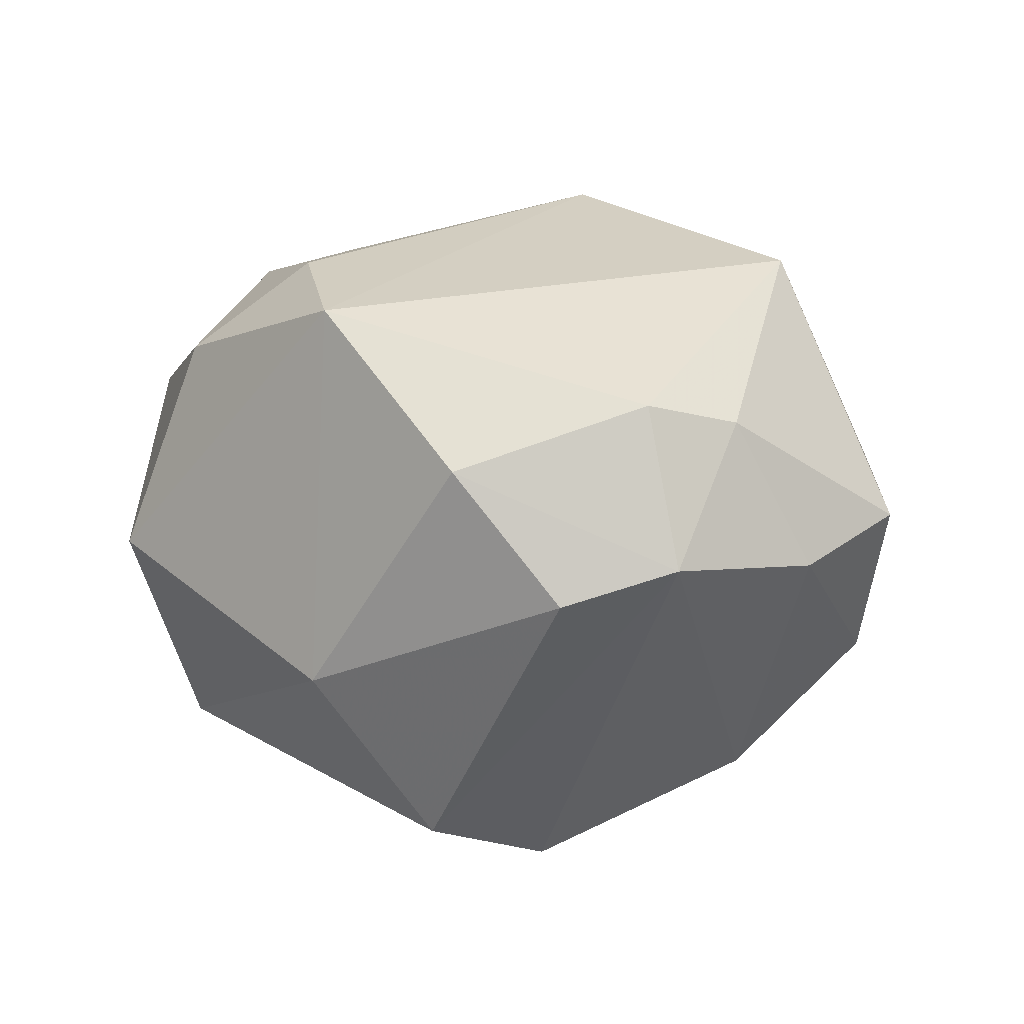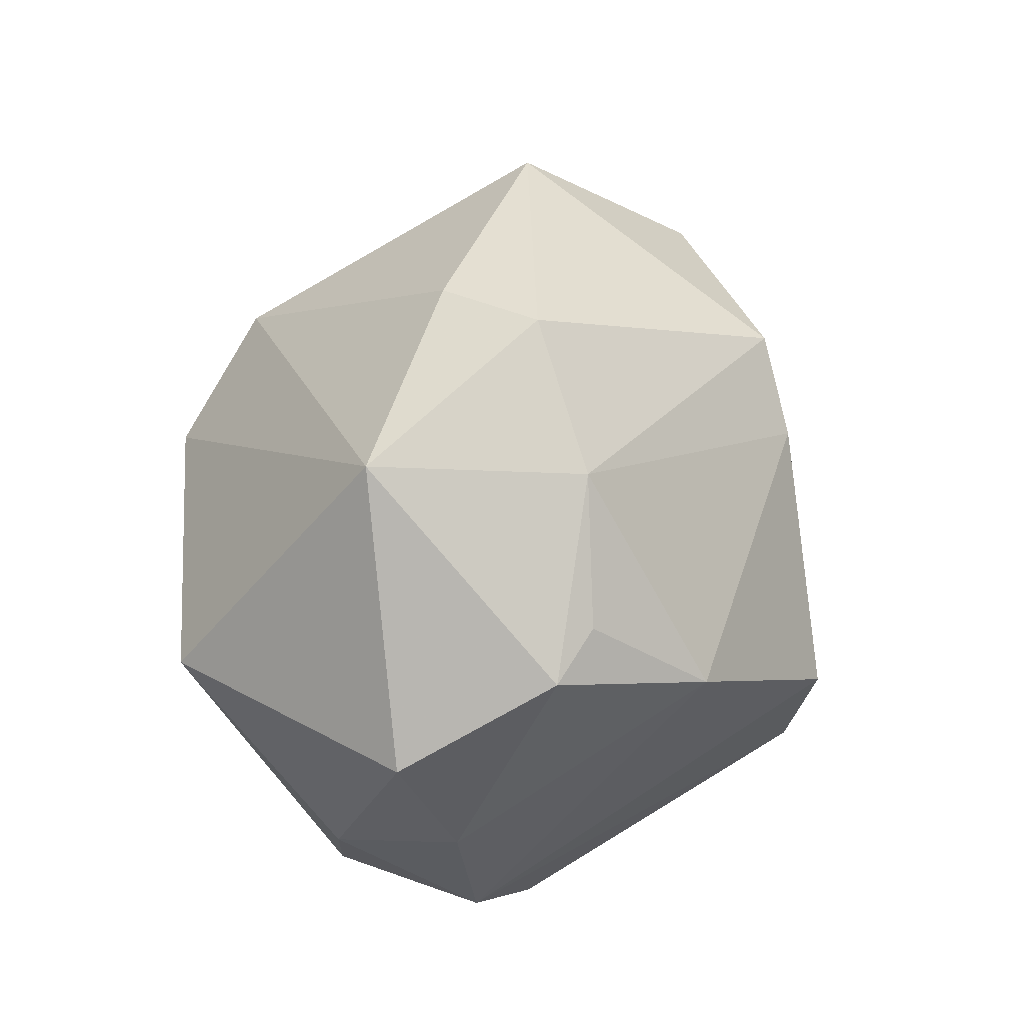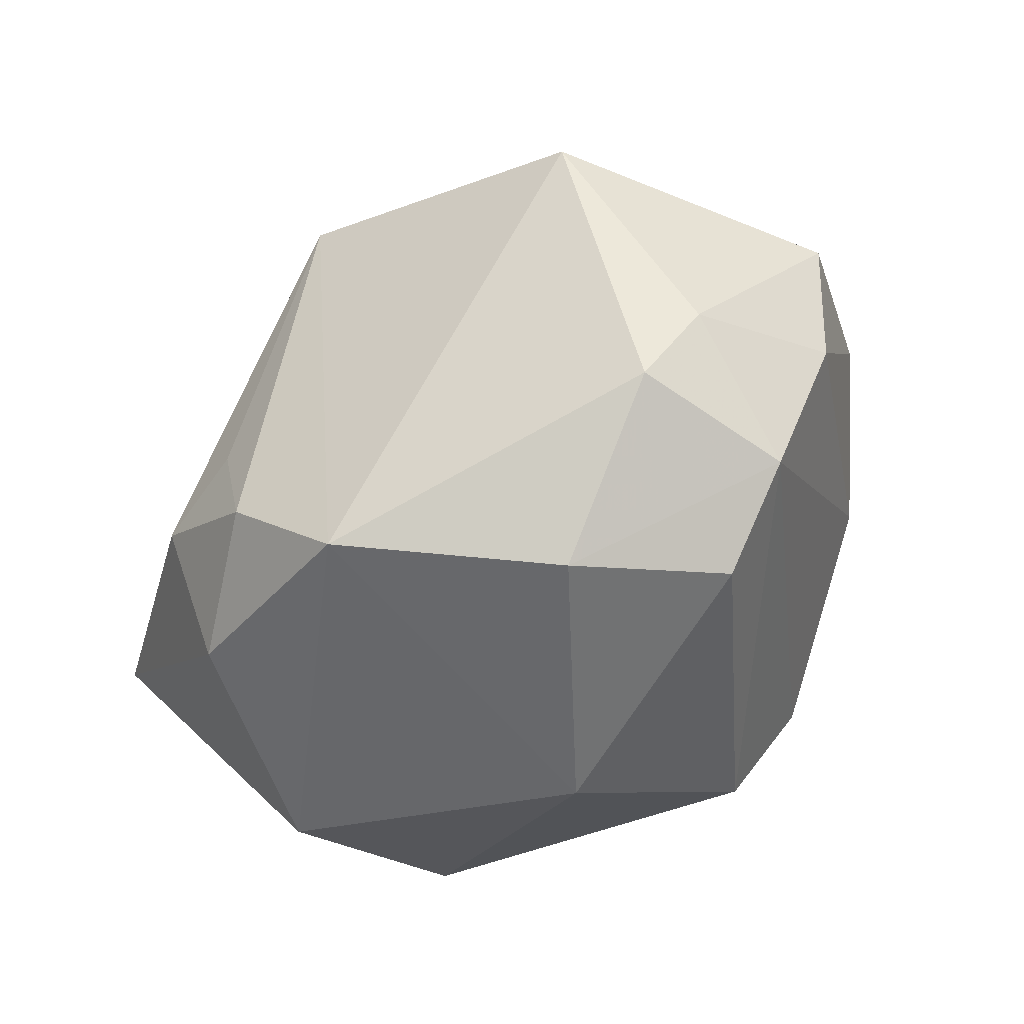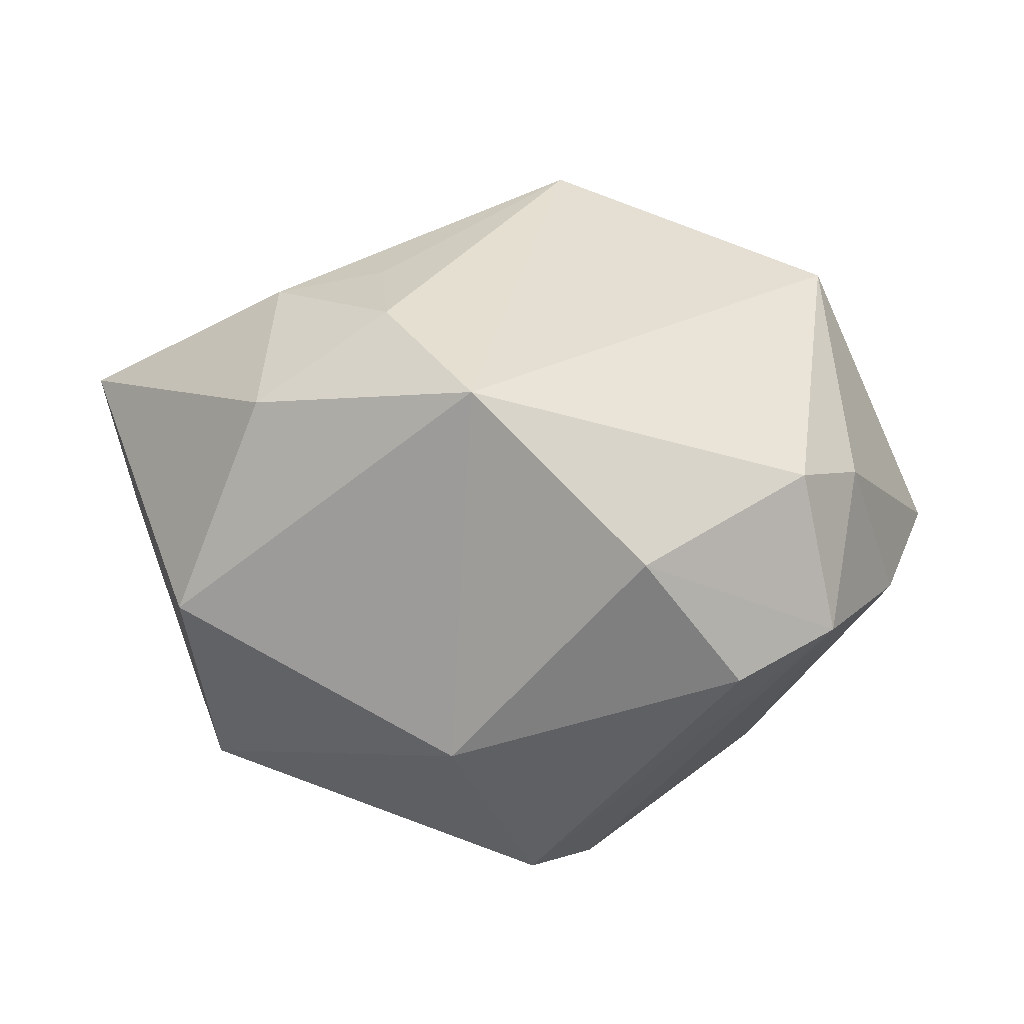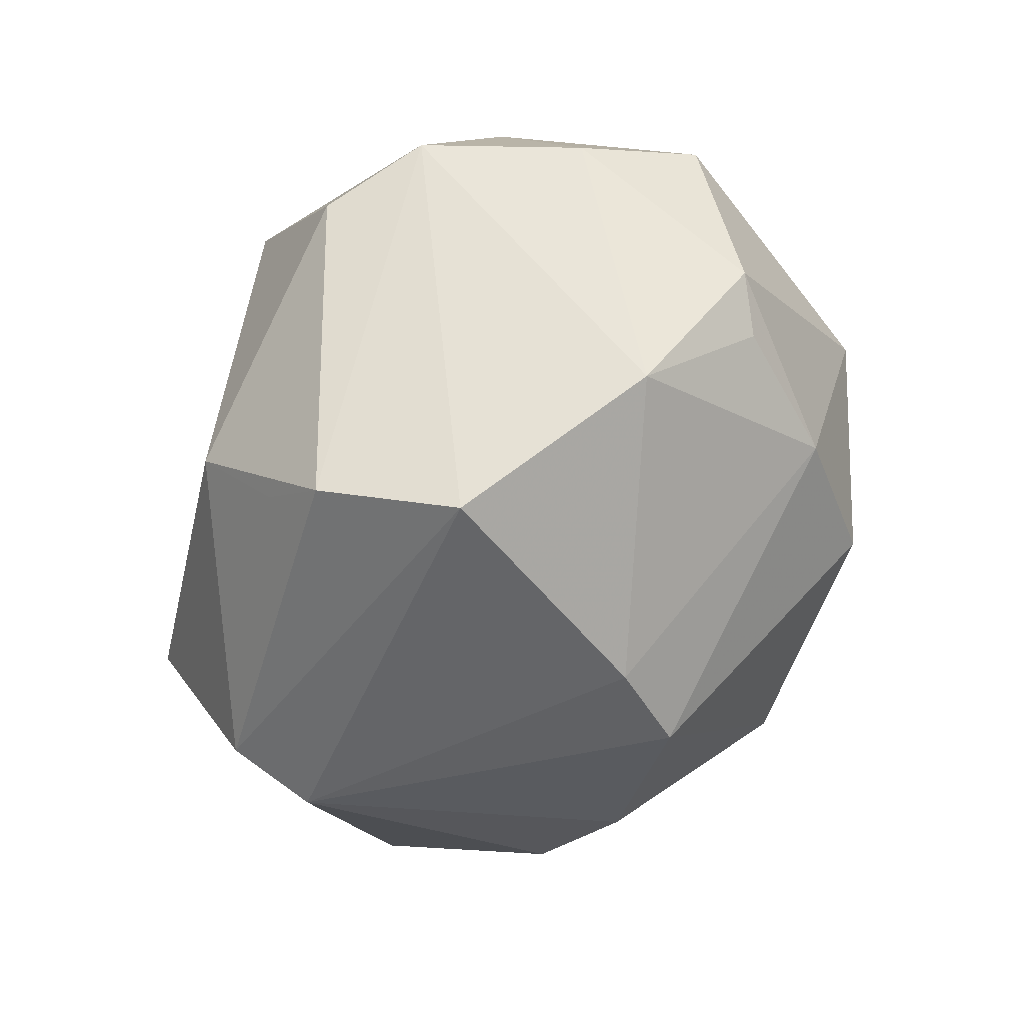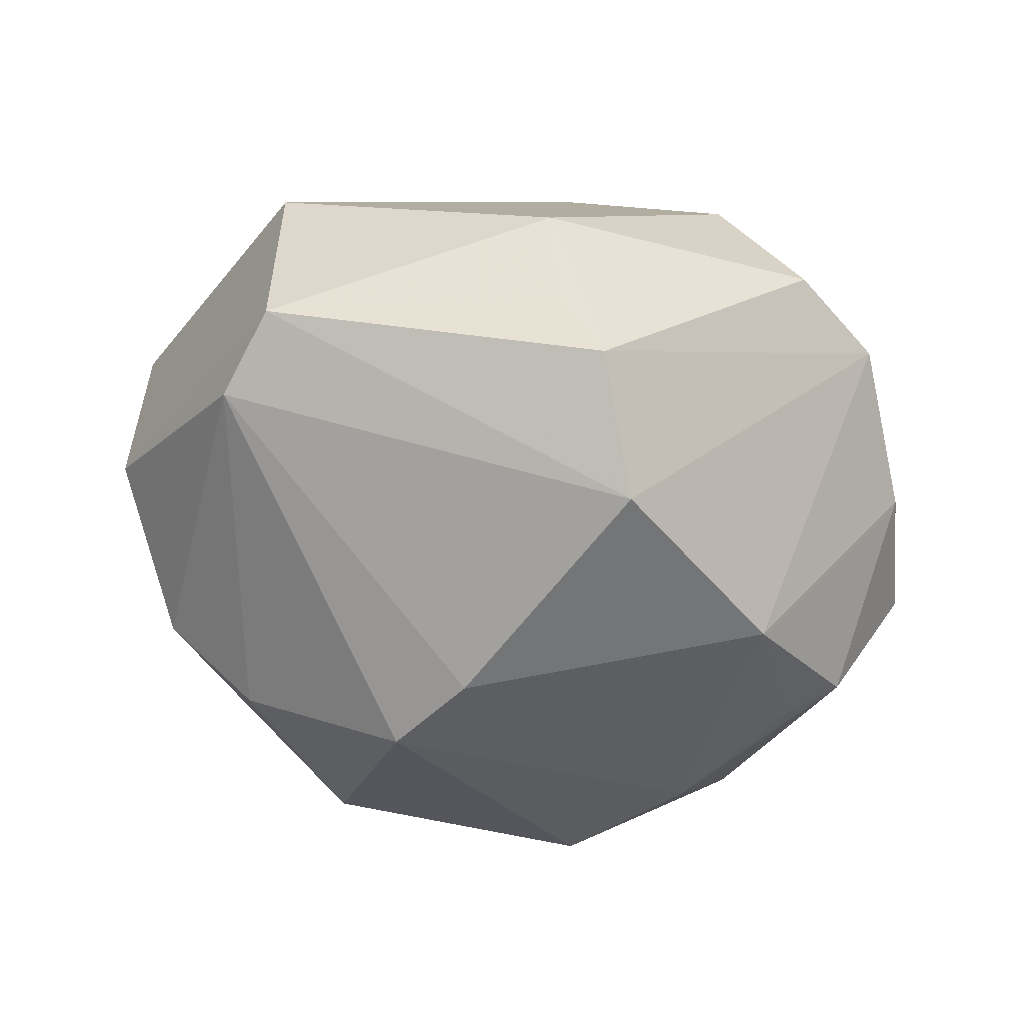
<metadata>
{"format":"obj","ext":"obj","renderer":"f3d","projection":"perspective","resolution":1024,"background":"white","views":[{"elev":2.8,"azim":26.5,"up":"+Z"},{"elev":32.2,"azim":103.3,"up":"+Y"},{"elev":-64.2,"azim":43.2,"up":"+Y"},{"elev":-74.0,"azim":-0.4,"up":"+Y"},{"elev":-70.8,"azim":60.9,"up":"+Z"},{"elev":-80.0,"azim":-16.8,"up":"+Z"}]}
</metadata>
<code>
v -0.001346 0.01718 -0.03312
v 0.01352 -0.0397 0.005902
v -0.04363 0.01244 0.01262
v 0.03533 -0.0001803 0.02944
v -0.003374 -0.0268 -0.02844
v 0.04357 -0.0131 -0.004607
v 0.03486 -0.02935 -0.00449
v -0.03435 -0.01568 -0.02458
v -0.04723 0.01051 -0.001877
v 0.005208 0.01062 0.03893
v -0.01514 -0.011 0.03147
v 0.03646 0.01281 -0.0179
v -0.02433 0.03015 -0.01602
v -0.02827 -0.02531 0.01966
v -0.03719 -0.02634 -0.003439
v 0.01356 0.03875 0.004042
v 0.002244 -0.0233 -0.03557
v 0.01824 0.0389 -0.007615
v 0.03109 -0.02877 0.01285
v -0.006724 0.02636 -0.02908
v 0.04863 -0.0003786 0.0004903
v -0.02688 -0.01119 0.02912
v -0.006839 -0.03439 -0.01767
v 0.03598 0.02908 0.006614
v 0.02804 0.02652 -0.01535
v -0.0494 -0.0001116 0.01619
v -0.004775 -0.035 0.02324
v 0.03777 -0.0204 0.01102
v -0.0463 0.01179 0.006207
v 0.04177 0.00875 -0.01522
v -0.004291 0.0228 0.0324
v -0.01422 -0.0229 0.02926
v -0.03579 0.02629 -0.008756
v -0.03636 -0.005264 -0.02431
v -0.009897 0.04413 2.85e-05
v 0.02413 -0.03566 -0.008248
v 0.02908 0.002511 -0.0292
v 0.009339 -0.009414 -0.03972
f 37 7 38
f 26 31 3
f 3 31 35
f 22 31 26
f 10 31 22
f 12 37 25
f 7 37 6
f 18 20 35
f 25 20 18
f 38 34 1
f 34 20 1
f 1 37 38
f 25 37 1
f 1 20 25
f 34 9 33
f 33 3 35
f 32 22 14
f 14 22 26
f 38 7 17
f 36 7 2
f 2 23 36
f 36 17 7
f 23 17 36
f 2 7 19
f 11 32 10
f 10 22 11
f 11 22 32
f 21 6 30
f 30 6 37
f 37 12 30
f 30 12 25
f 13 20 34
f 34 33 13
f 35 20 13
f 13 33 35
f 29 33 9
f 3 33 29
f 29 9 26
f 26 3 29
f 15 14 26
f 27 19 4
f 10 32 27
f 27 4 10
f 2 19 27
f 32 14 27
f 14 15 27
f 27 23 2
f 27 15 23
f 7 6 28
f 28 19 7
f 28 6 21
f 21 4 28
f 4 19 28
f 24 31 10
f 25 18 24
f 24 4 21
f 10 4 24
f 21 30 24
f 24 30 25
f 23 15 8
f 8 9 34
f 8 34 38
f 38 17 8
f 26 9 8
f 8 15 26
f 35 31 16
f 31 24 16
f 16 18 35
f 16 24 18
f 5 17 23
f 23 8 5
f 5 8 17

</code>
